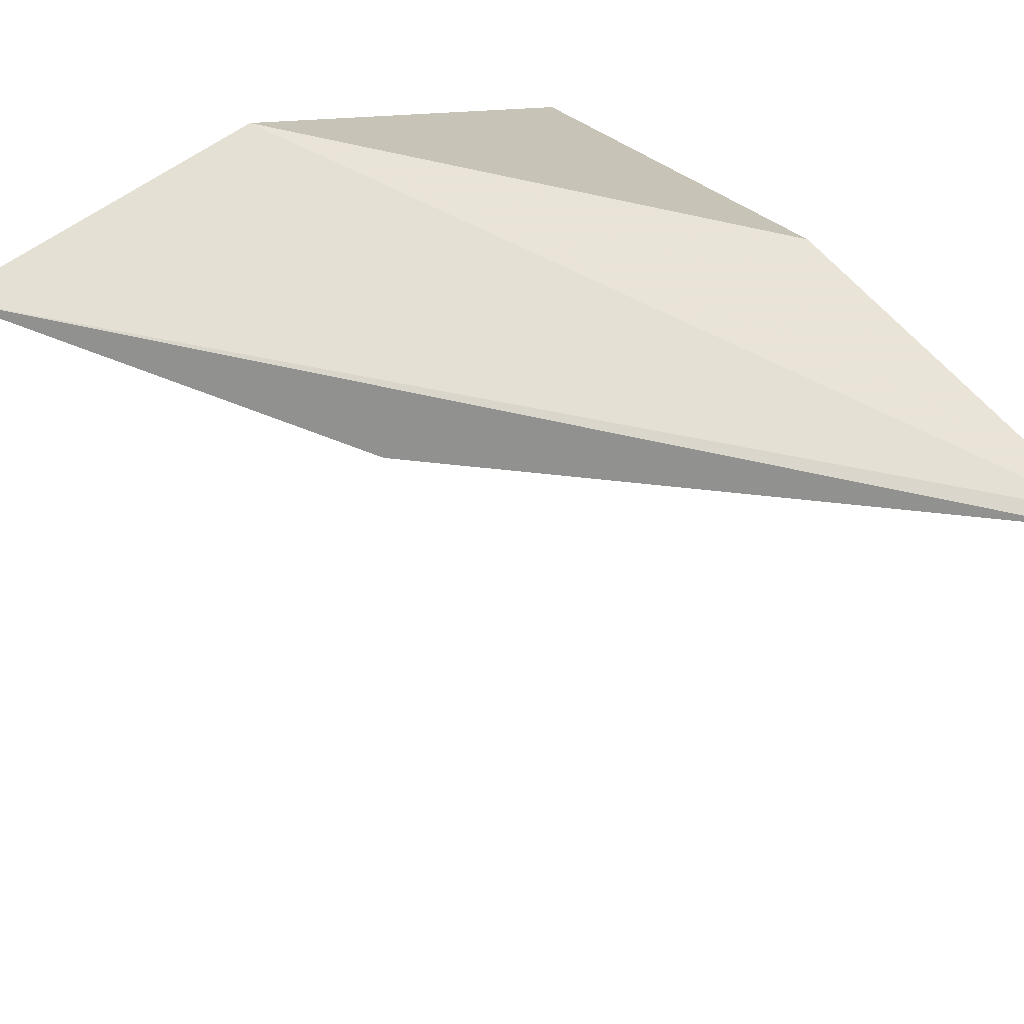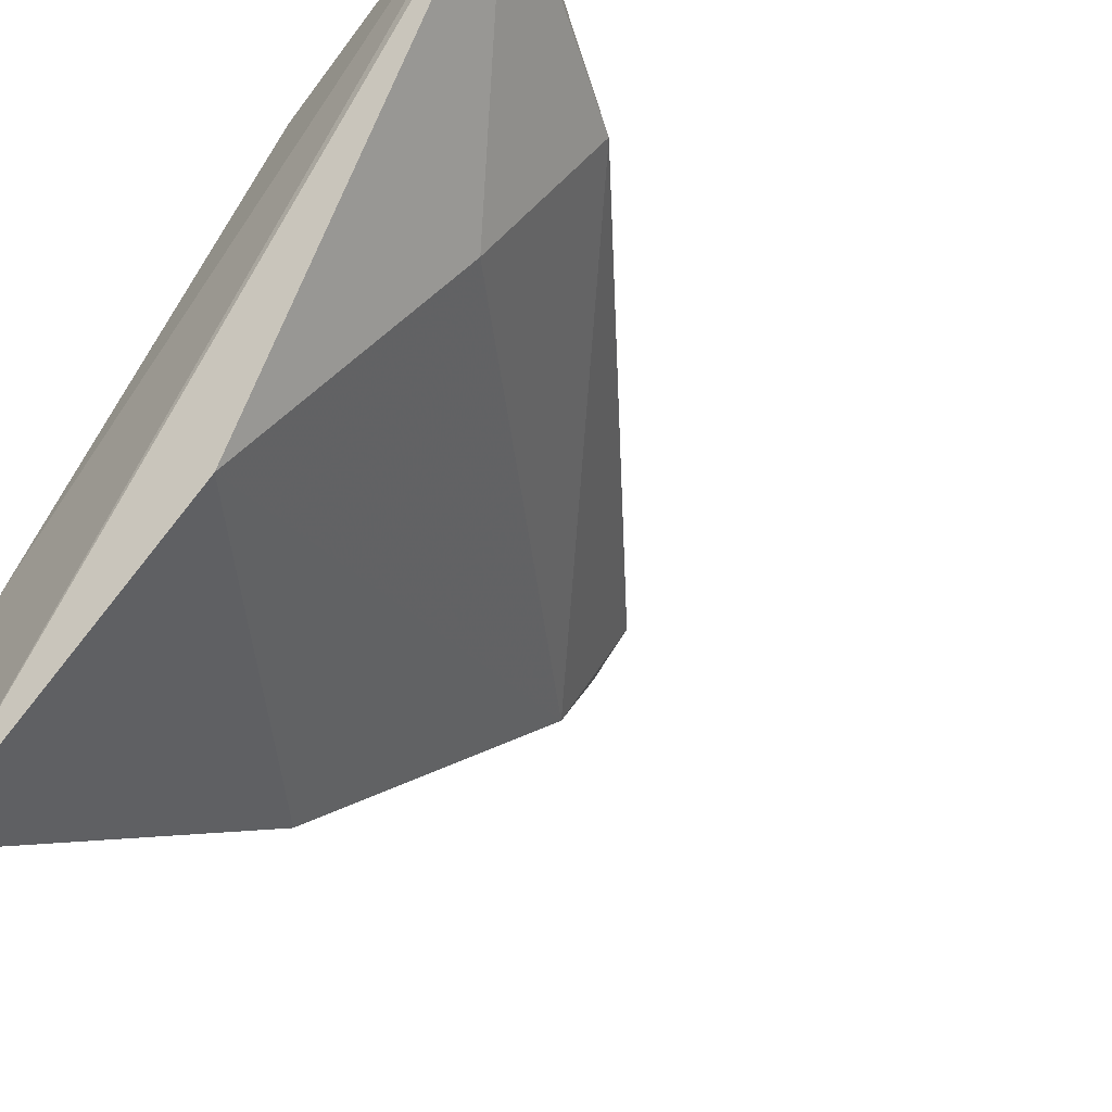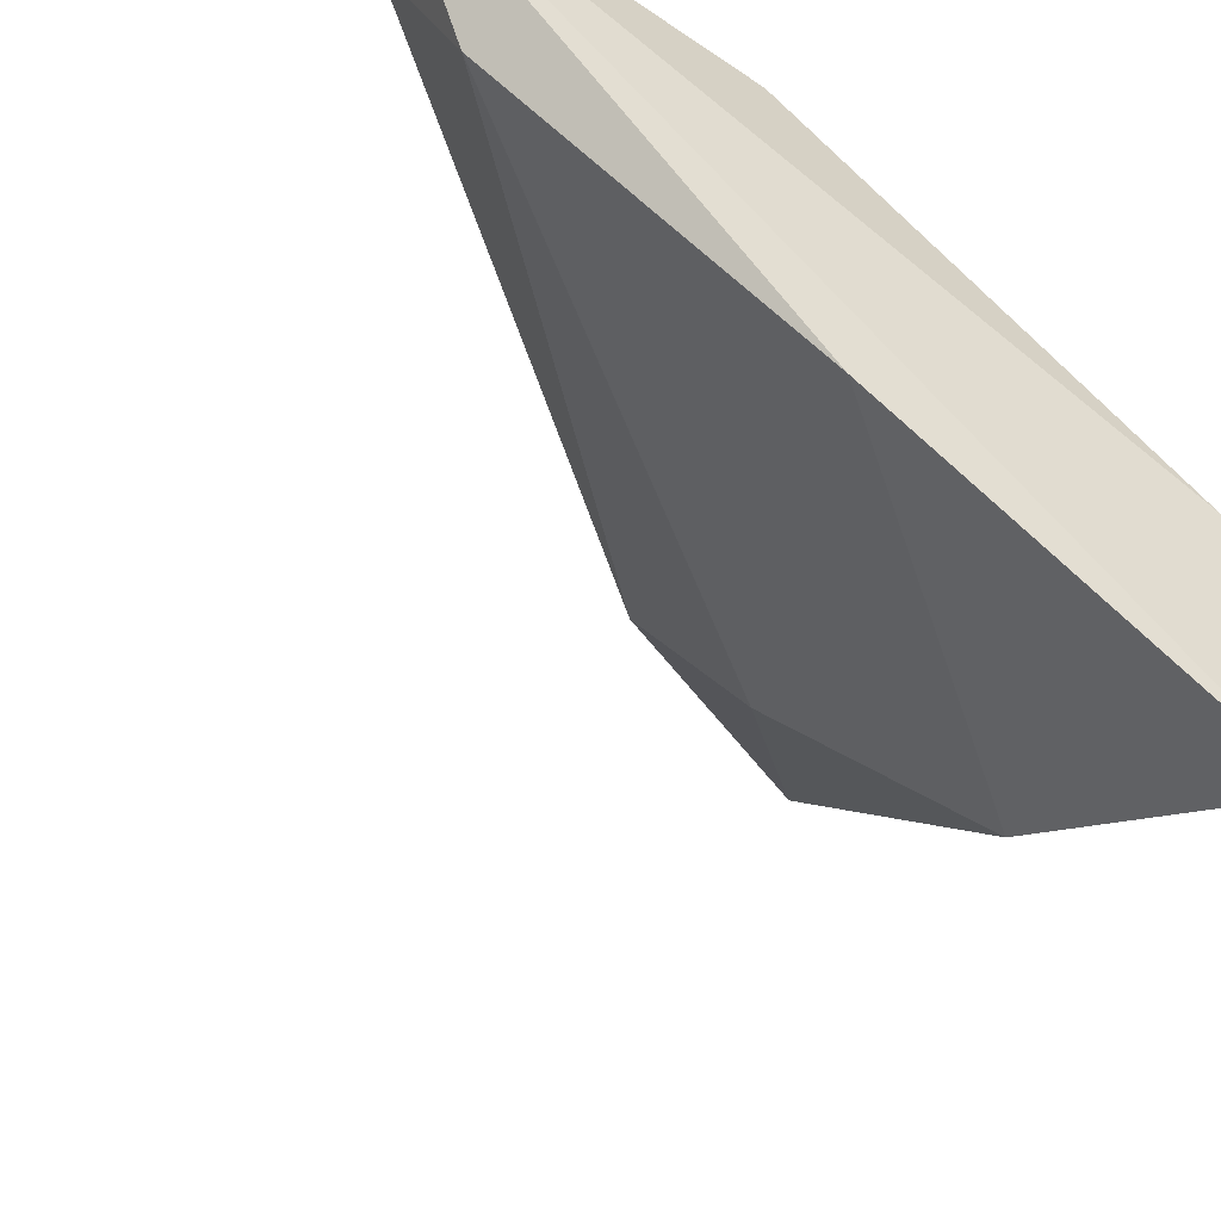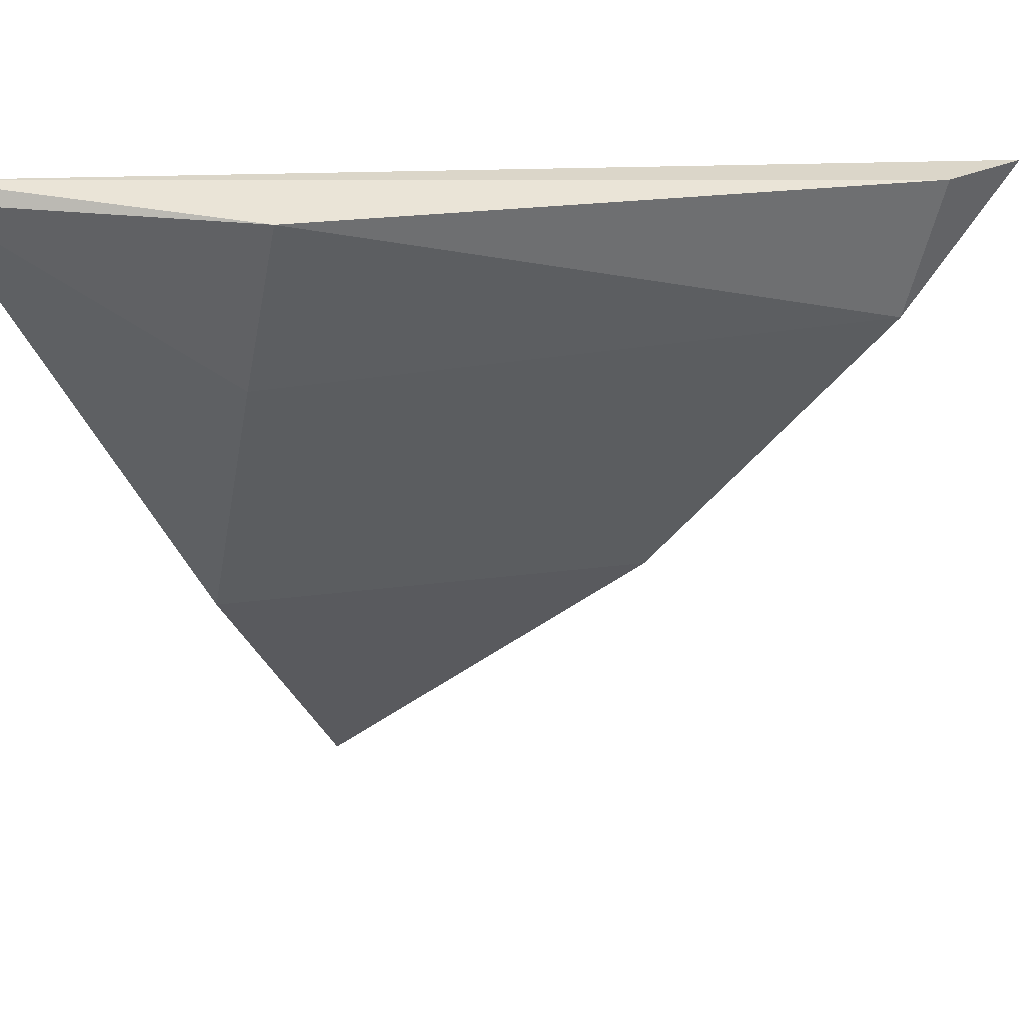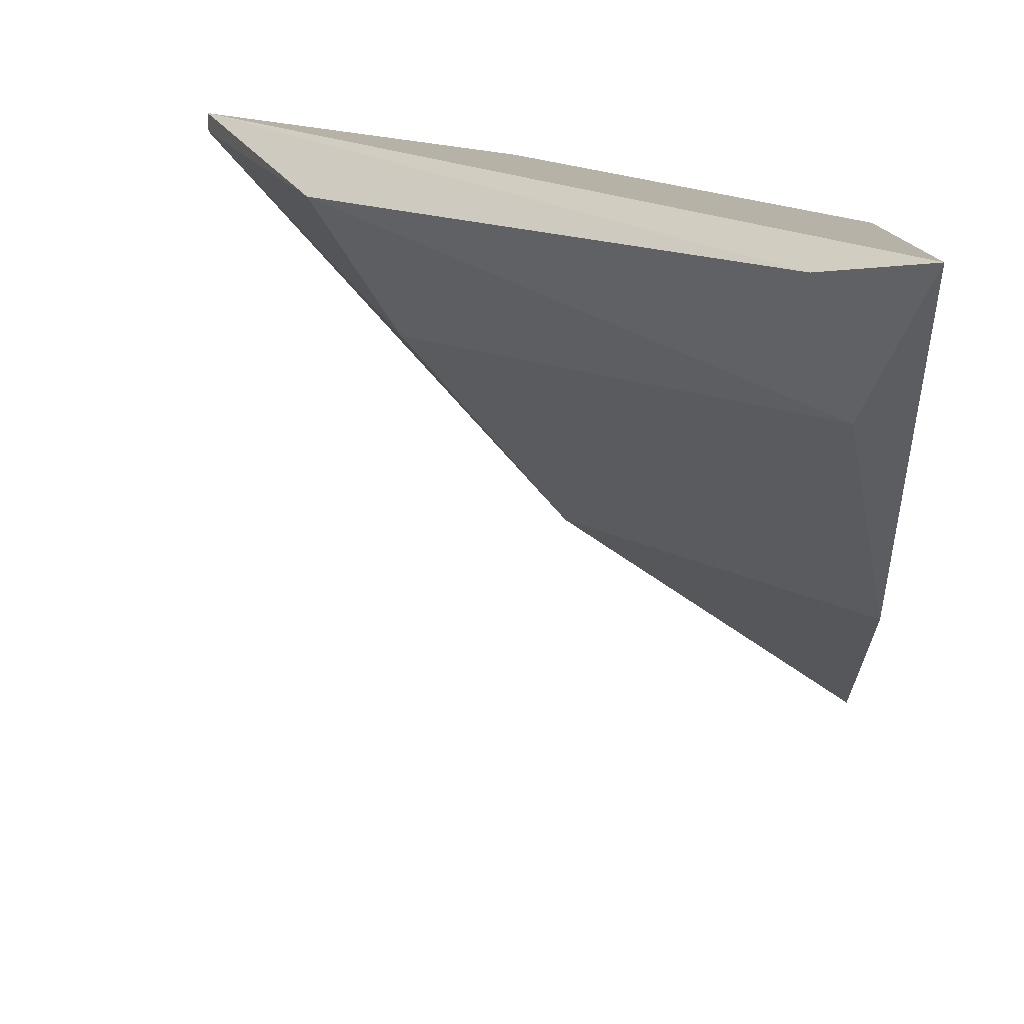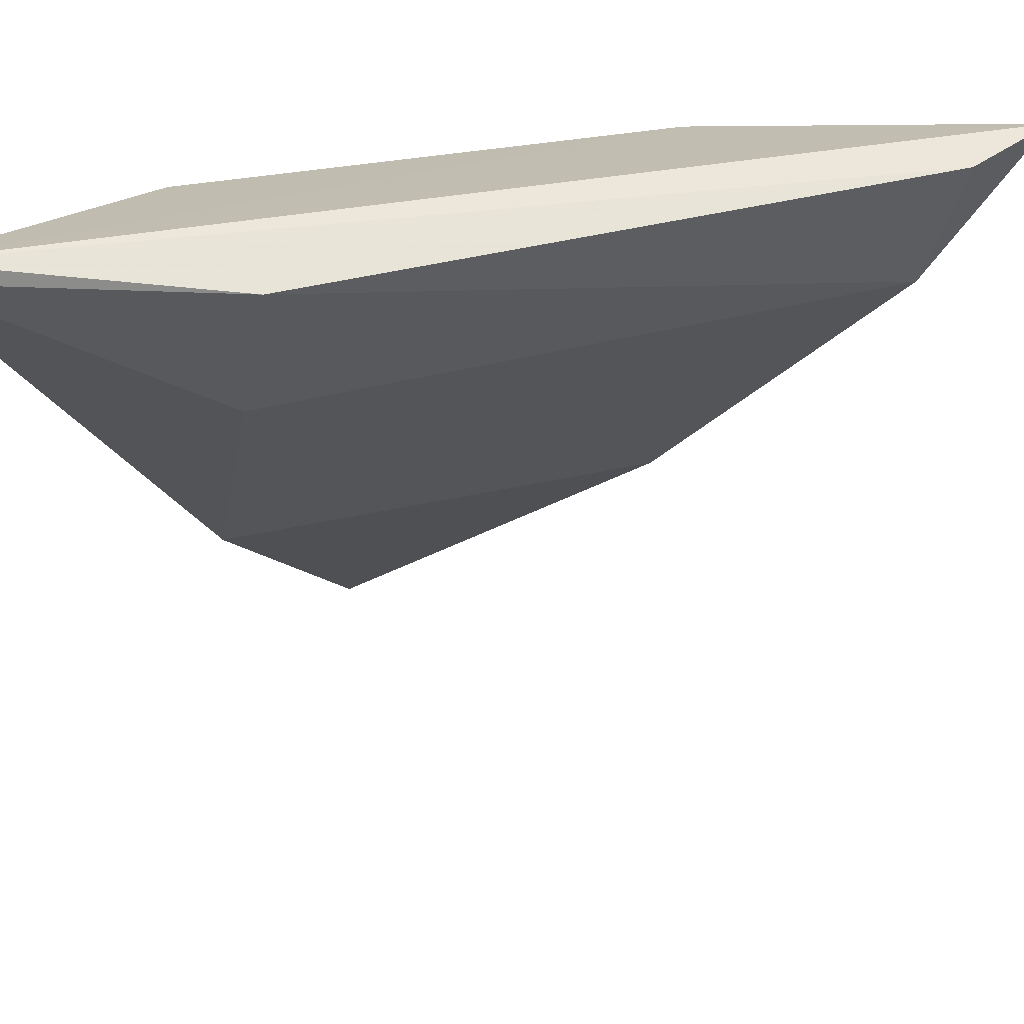
<metadata>
{"format":"obj","ext":"obj","renderer":"f3d","projection":"perspective","resolution":1024,"background":"white","views":[{"elev":73.6,"azim":53.6,"up":"+Z"},{"elev":-44.5,"azim":48.6,"up":"+Y"},{"elev":-48.7,"azim":-116.7,"up":"+Y"},{"elev":7.5,"azim":115.8,"up":"+Y"},{"elev":17.7,"azim":-173.3,"up":"+Y"},{"elev":26.3,"azim":117.0,"up":"+Y"}]}
</metadata>
<code>
v 0.3462 -0.2932 -0.4108
v 0.3434 -0.3398 -0.2713
v 0.3328 -0.259 -0.4329
v 0.4446 -0.306 -0.3039
v 0.3548 -0.2632 -0.4237
v 0.3419 -0.4045 -0.2653
v 0.496 -0.2632 -0.2653
v 0.496 -0.2675 -0.2653
v 0.4618 -0.2718 -0.321
v 0.4104 -0.3574 -0.2739
v 0.3376 -0.3531 -0.3466
v 0.4226 -0.2702 -0.2733
v 0.343 -0.2681 -0.3546
f 5 9 1
f 8 7 6
f 7 2 6
f 2 7 12
f 7 13 12
f 13 2 12
f 7 5 3
f 13 7 3
f 2 13 3
f 11 6 3
f 6 2 3
f 6 11 10
f 8 6 10
f 4 8 10
f 7 8 9
f 5 7 9
f 8 4 9
f 9 4 1
f 3 5 1
f 11 3 1
f 10 11 1
f 4 10 1

</code>
